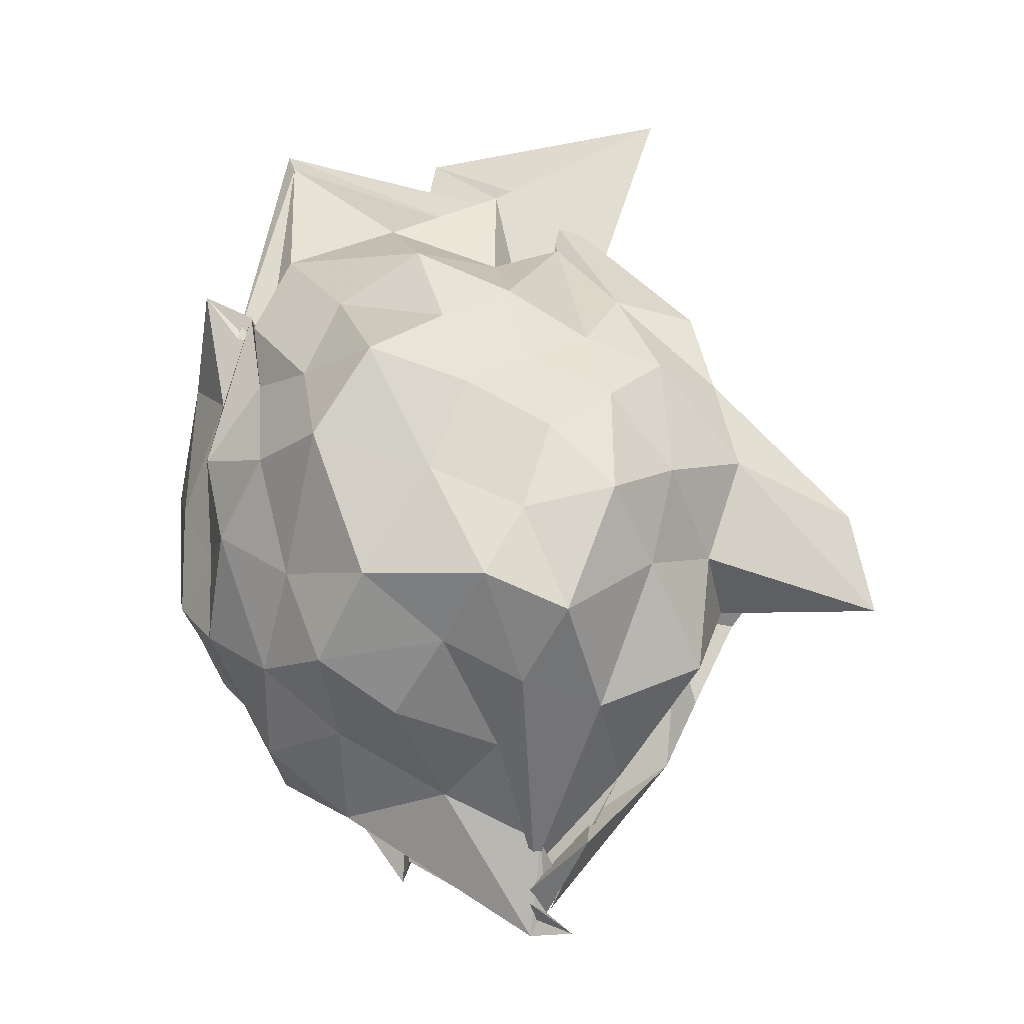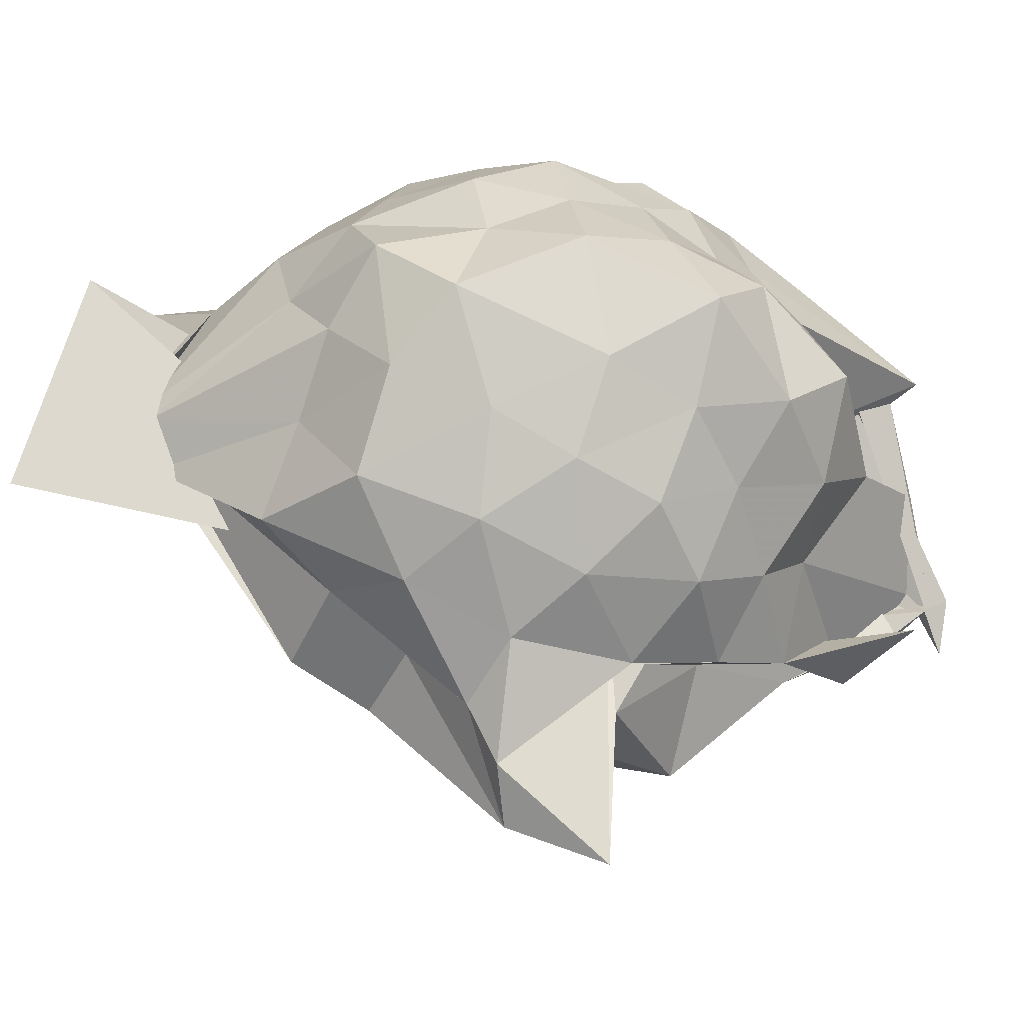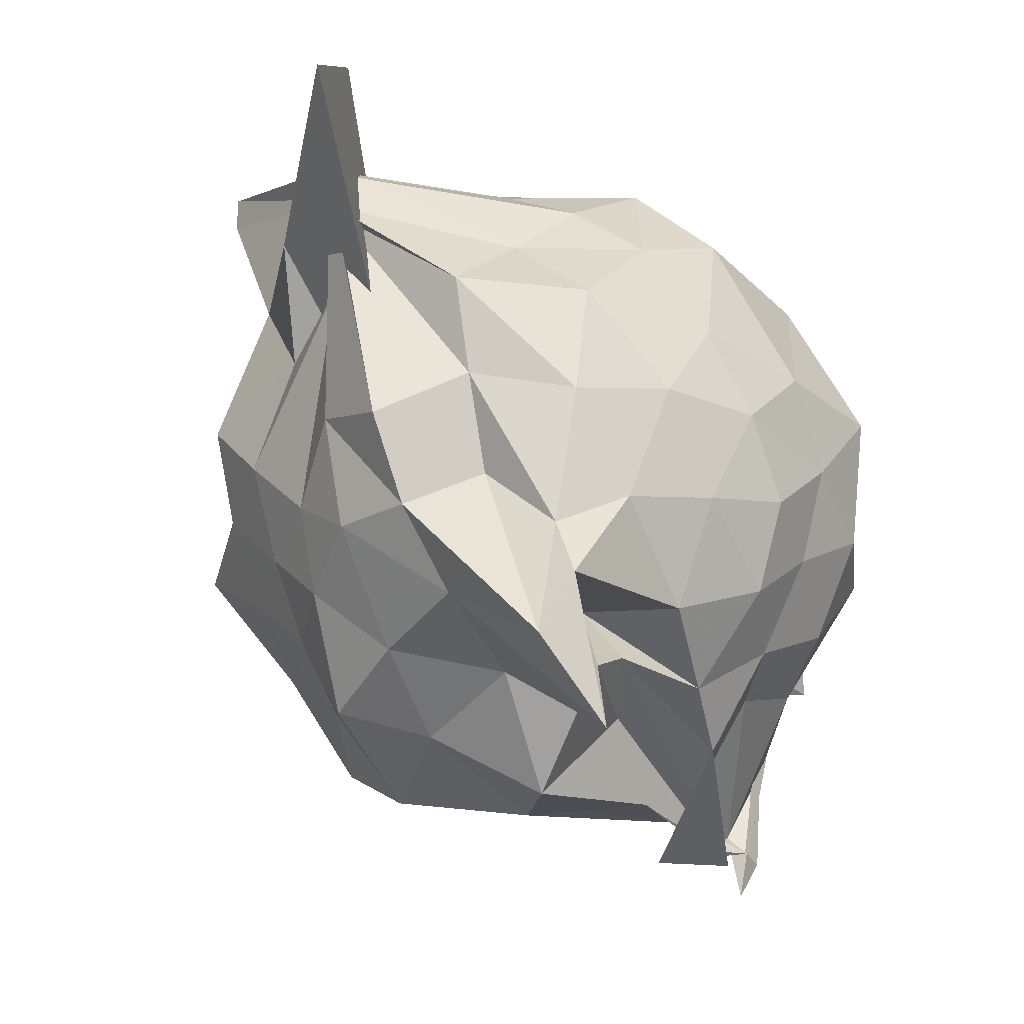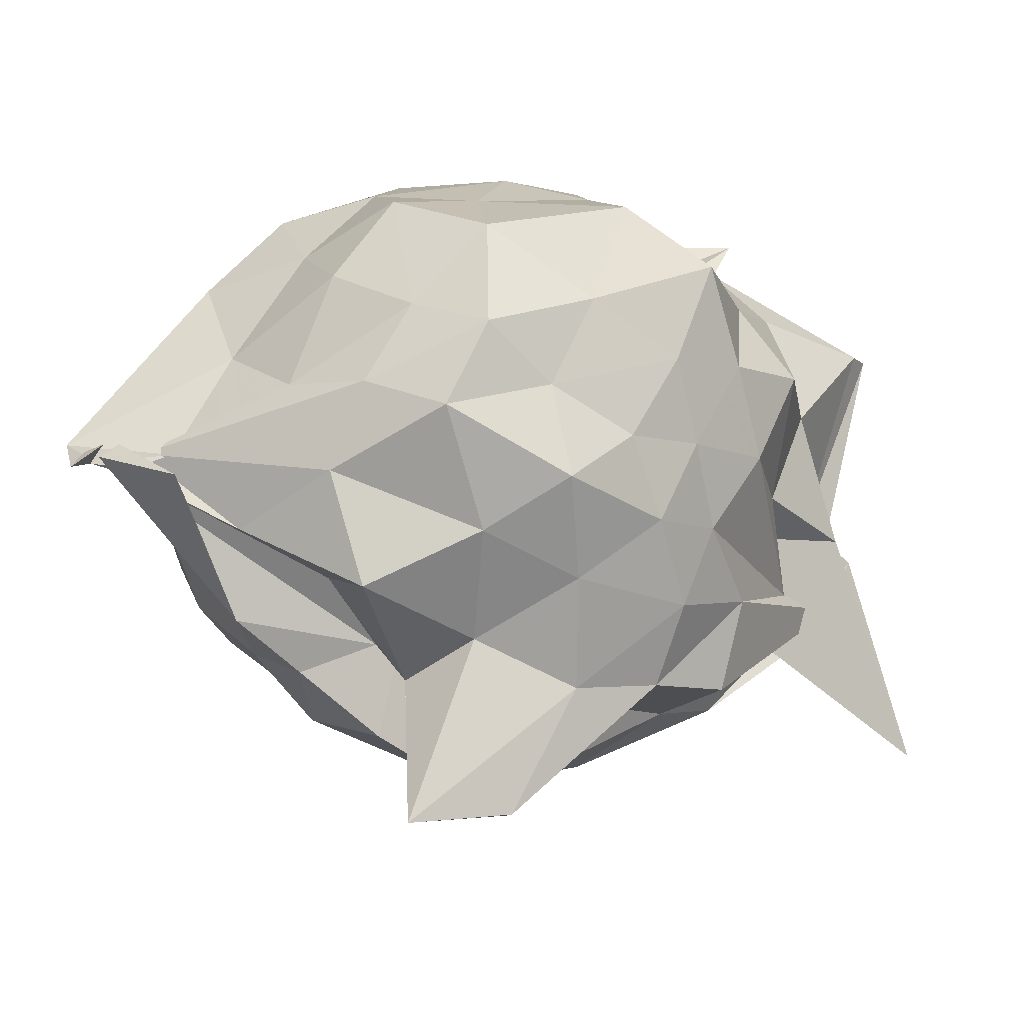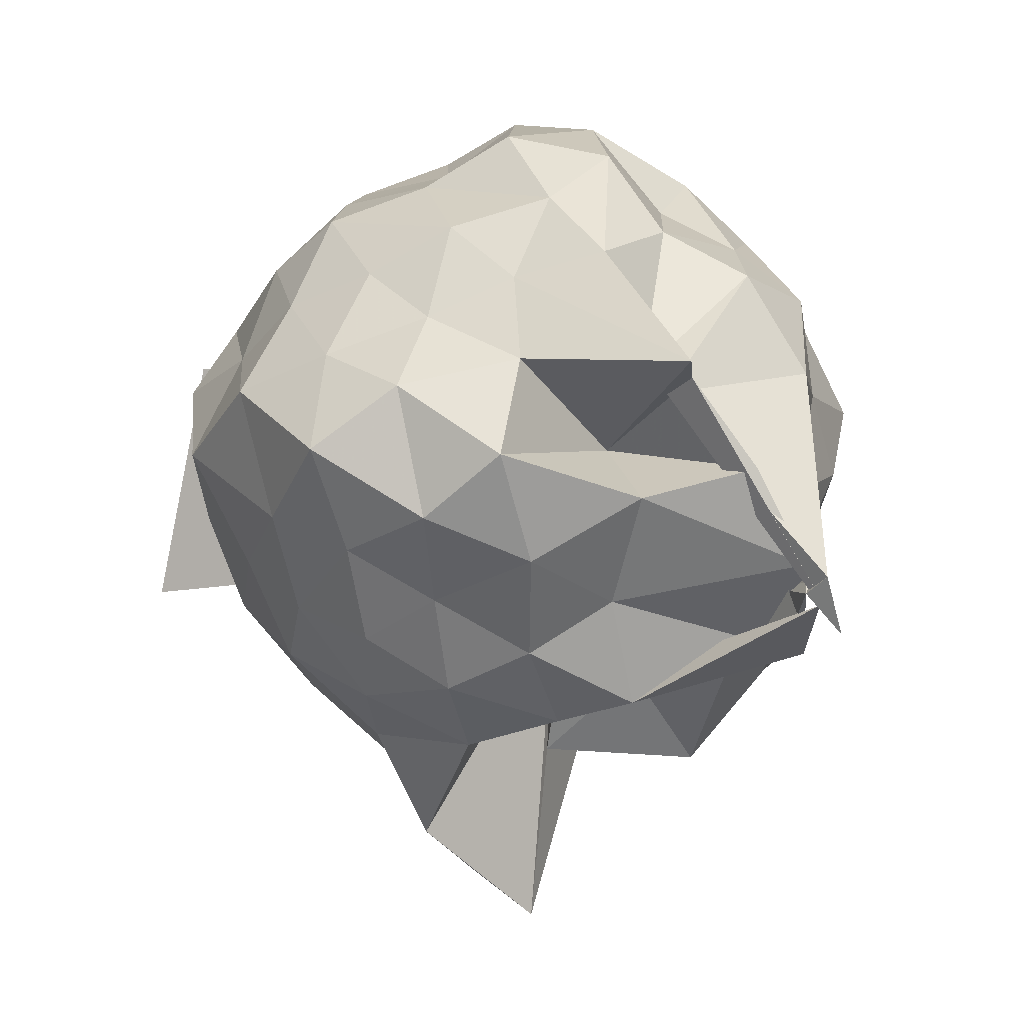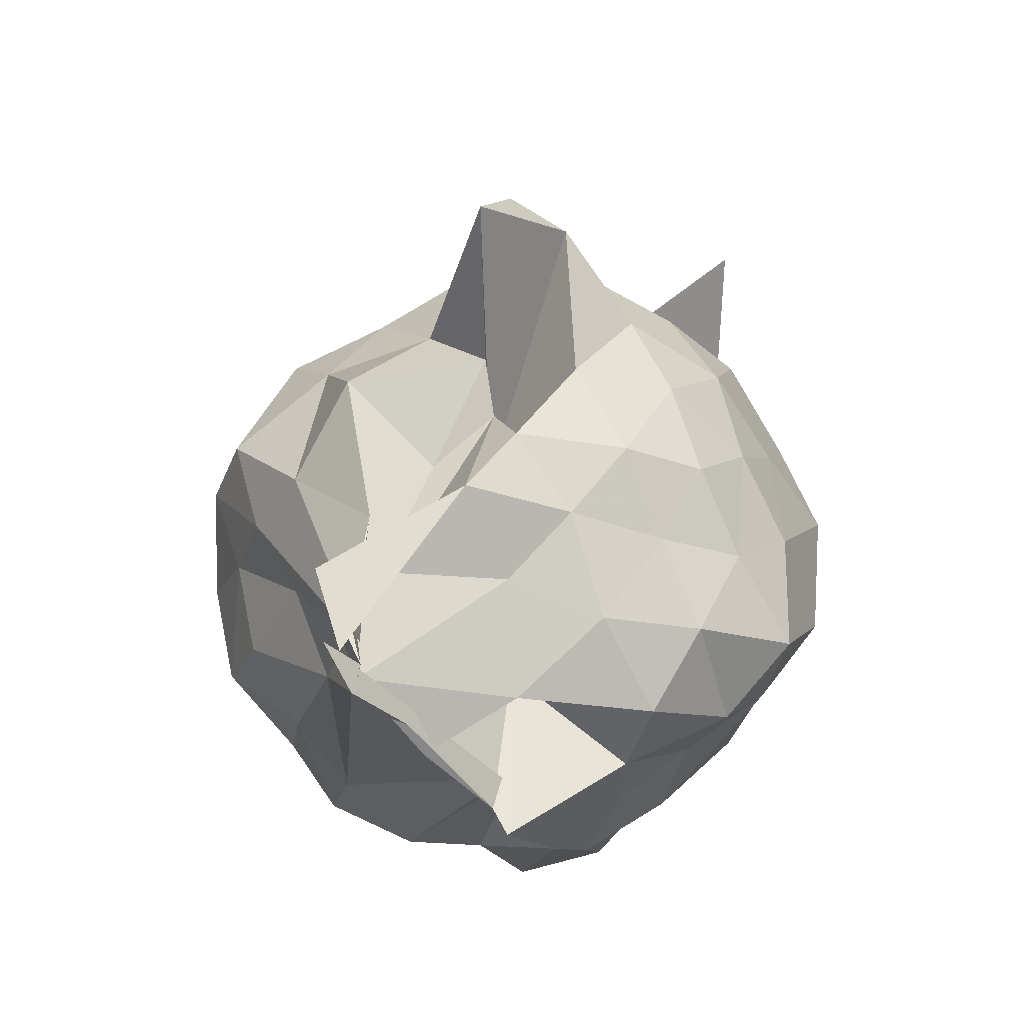
<metadata>
{"format":"obj","ext":"obj","renderer":"f3d","projection":"perspective","resolution":1024,"background":"white","views":[{"elev":5.4,"azim":-72.4,"up":"+Z"},{"elev":-30.0,"azim":99.3,"up":"+Y"},{"elev":-68.1,"azim":52.9,"up":"+Y"},{"elev":-46.0,"azim":-91.3,"up":"+Y"},{"elev":-1.3,"azim":160.6,"up":"+Y"},{"elev":-60.8,"azim":6.4,"up":"+Z"}]}
</metadata>
<code>
v 0.2461 -0.3141 1.808
v -0.225 -0.3503 -0.3134
v 0.8076 -0.2779 1.205
v 0.6925 -0.09476 1.346
v 0.5687 0.1471 1.421
v 0.4264 0.3464 1.324
v 0.2007 0.3892 1.17
v -0.02065 0.4305 1.358
v -0.2509 0.4639 1.494
v -0.2478 0.3162 1.433
v -0.4486 0.2025 1.231
v -0.6229 -0.01336 1.278
v -0.7556 -0.267 1.36
v -0.6353 -0.514 1.264
v -0.5529 -0.7339 1.14
v -0.3627 -0.8599 1.222
v -0.1225 -0.9445 1.296
v 0.07031 -1.064 1.228
v 0.2471 -0.9868 1.089
v 0.4131 -0.8649 1.268
v 0.5655 -0.7128 1.428
v 0.6729 -0.4796 1.309
v 0.9161 -0.09597 1.056
v 0.7658 0.09245 1.162
v 0.5883 0.3039 1.107
v 0.3949 0.5033 1.083
v 0.1654 0.5925 1.007
v -0.1163 0.561 1.199
v -0.3097 0.3849 1.165
v -0.5397 0.335 1.011
v -0.7048 0.09222 1.032
v -0.8546 -0.135 1.123
v -0.7934 -0.4586 1.031
v -0.697 -0.6991 0.9195
v -0.5866 -0.9328 0.9729
v -0.3063 -1.029 1
v -0.02409 -1.164 1.003
v 0.1386 -1.47 0.8338
v 0.3124 -1.184 0.9063
v 0.5706 -0.9359 1.031
v 0.7493 -0.7096 1.125
v 0.8777 -0.4586 1.016
v 0.8416 -0.02178 0.7654
v 0.7302 0.237 0.825
v 0.5196 0.4345 0.847
v 0.2499 0.5156 0.7417
v 0.01634 0.6899 0.8288
v -0.2788 0.5336 0.8335
v -0.4469 0.369 0.7108
v -0.6577 0.2389 0.7968
v -0.7765 -0.01696 0.7153
v -0.9169 -0.3036 0.7435
v -0.8629 -0.6395 0.7502
v -0.7522 -0.846 0.6446
v -0.4595 -1.01 0.7452
v -0.1422 -1.102 0.7268
v 0.06387 -1.563 0.5624
v 0.2866 -1.352 0.8289
v 0.4499 -1.066 0.7653
v 0.6922 -0.8403 0.8075
v 0.8251 -0.5825 0.756
v 0.9686 -0.2868 0.8258
v 0.7585 0.1089 0.5516
v 0.6294 0.3508 0.6098
v 0.3868 0.4454 0.5193
v 0.1872 0.5778 0.4033
v -0.107 0.6334 0.5261
v -0.399 0.4907 0.5416
v -0.5589 0.3261 0.4837
v -0.7113 0.08247 0.4246
v -0.8699 -0.1514 0.4869
v -0.7955 -0.4954 0.5468
v -0.6967 -0.6974 0.4262
v -0.5466 -0.8834 0.342
v -0.3644 -1.129 0.4347
v 0.02397 -1.103 0.5418
v -0.003398 -0.7349 0.5632
v 0.28 -1.081 0.4648
v 0.5459 -0.9469 0.551
v 0.7372 -0.7062 0.5445
v 0.837 -0.4648 0.4403
v 0.9141 -0.1304 0.4877
v 0.5909 0.1828 0.3678
v 0.4013 0.3012 0.2515
v 0.1581 0.3788 0.1559
v -0.04786 0.5138 0.254
v -0.2554 0.3865 0.3866
v -0.4258 0.2763 0.2653
v -0.5735 0.1285 0.1546
v -0.6479 -0.1239 0.236
v -0.7566 -0.3373 0.3283
v -0.5808 -0.5866 0.2187
v -0.3563 -0.6279 -0.1909
v -0.3191 -0.8779 0.09289
v -0.1482 -0.888 0.3277
v 0.03297 -0.9631 0.4573
v 0.1015 -1.008 0.2486
v 0.4024 -0.9175 0.2669
v 0.6066 -0.7862 0.3434
v 0.6898 -0.5543 0.2324
v 0.8114 -0.2972 0.1475
v 0.7335 -0.04337 0.2805
v 0.5265 -0.3311 1.774
v 0.4984 -0.2789 1.815
v 0.4193 0.08377 1.654
v 0.188 0.2585 1.421
v -0.2788 0.3497 1.371
v -0.2438 0.2628 1.339
v -0.3133 0.2784 1.404
v -0.4232 -0.04723 1.478
v -0.5107 -0.398 1.447
v -0.436 -0.6362 1.324
v -0.2192 -0.7435 1.379
v 0.04181 -0.7681 1.481
v 0.1993 -0.9605 1.423
v 0.4275 -0.3914 1.746
v 0.4619 -0.4637 1.779
v 0.1299 -0.035 1.459
v 0.5454 -0.2283 1.783
v 0.09356 0.3295 1.937
v 0.03382 0.2869 1.897
v -0.1578 0.2215 1.601
v -0.3549 -0.2679 1.627
v -0.2841 -0.5251 1.517
v 0.2847 -0.5051 1.641
v 0.4832 -0.372 1.813
v 0.6925 0.04468 1.932
v 0.8015 -0.677 2.056
v 0.432 -0.1635 1.718
v -0.02375 -0.06519 1.697
v 0.0004875 -0.3889 1.589
v -0.03291 -0.572 1.126
v 0.4902 0.05334 0.1722
v 0.2799 0.1562 0.09301
v 0.07736 0.2173 -0.03419
v -0.1516 0.296 0.1193
v -0.3437 0.1737 0.004542
v -0.49 -0.08542 -0.04717
v -0.5063 -0.3986 0.04662
v -0.3795 -0.6539 -0.1042
v -0.3719 -0.7202 -0.2361
v -0.4056 -0.6947 -0.2962
v -0.04388 -0.9537 0.07672
v 0.234 -0.8219 0.1042
v 0.4796 -0.6837 0.1464
v 0.5582 -0.4746 -0.008141
v 0.6129 -0.1368 0.04202
v 0.3117 -0.0671 -0.04406
v -0.02573 -0.08899 -0.3569
v -0.001975 -0.09797 -0.09631
v -0.03163 -0.1576 -0.185
v -0.3787 -0.6222 -0.3935
v -0.3518 -0.6648 -0.3264
v -0.467 -0.8249 -0.07414
v 0.04293 -0.6873 0.002656
v 0.2948 -0.5842 -0.07753
v 0.4058 -0.3173 -0.1613
v 0.005753 -0.2889 0.1329
v -0.0628 -0.1236 -0.2774
v -0.4338 -0.7669 -0.3596
v -0.3745 -0.5918 -0.279
v 0.03905 -0.4242 -0.1923
f 3 23 4
f 4 23 24
f 4 24 5
f 5 24 25
f 5 25 6
f 6 25 26
f 6 26 7
f 7 26 27
f 7 27 8
f 8 27 28
f 8 28 9
f 9 28 29
f 9 29 10
f 10 29 30
f 10 30 11
f 11 30 31
f 11 31 12
f 12 31 32
f 12 32 13
f 13 32 33
f 13 33 14
f 14 33 34
f 14 34 15
f 15 34 35
f 15 35 16
f 16 35 36
f 16 36 17
f 17 36 37
f 17 37 18
f 18 37 38
f 18 38 19
f 19 38 39
f 19 39 20
f 20 39 40
f 20 40 21
f 21 40 41
f 21 41 22
f 22 41 42
f 22 42 3
f 3 42 23
f 23 43 24
f 24 43 44
f 24 44 25
f 25 44 45
f 25 45 26
f 26 45 46
f 26 46 27
f 27 46 47
f 27 47 28
f 28 47 48
f 28 48 29
f 29 48 49
f 29 49 30
f 30 49 50
f 30 50 31
f 31 50 51
f 31 51 32
f 32 51 52
f 32 52 33
f 33 52 53
f 33 53 34
f 34 53 54
f 34 54 35
f 35 54 55
f 35 55 36
f 36 55 56
f 36 56 37
f 37 56 57
f 37 57 38
f 38 57 58
f 38 58 39
f 39 58 59
f 39 59 40
f 40 59 60
f 40 60 41
f 41 60 61
f 41 61 42
f 42 61 62
f 42 62 23
f 23 62 43
f 43 63 44
f 44 63 64
f 44 64 45
f 45 64 65
f 45 65 46
f 46 65 66
f 46 66 47
f 47 66 67
f 47 67 48
f 48 67 68
f 48 68 49
f 49 68 69
f 49 69 50
f 50 69 70
f 50 70 51
f 51 70 71
f 51 71 52
f 52 71 72
f 52 72 53
f 53 72 73
f 53 73 54
f 54 73 74
f 54 74 55
f 55 74 75
f 55 75 56
f 56 75 76
f 56 76 57
f 57 76 77
f 57 77 58
f 58 77 78
f 58 78 59
f 59 78 79
f 59 79 60
f 60 79 80
f 60 80 61
f 61 80 81
f 61 81 62
f 62 81 82
f 62 82 43
f 43 82 63
f 63 83 64
f 64 83 84
f 64 84 65
f 65 84 85
f 65 85 66
f 66 85 86
f 66 86 67
f 67 86 87
f 67 87 68
f 68 87 88
f 68 88 69
f 69 88 89
f 69 89 70
f 70 89 90
f 70 90 71
f 71 90 91
f 71 91 72
f 72 91 92
f 72 92 73
f 73 92 93
f 73 93 74
f 74 93 94
f 74 94 75
f 75 94 95
f 75 95 76
f 76 95 96
f 76 96 77
f 77 96 97
f 77 97 78
f 78 97 98
f 78 98 79
f 79 98 99
f 79 99 80
f 80 99 100
f 80 100 81
f 81 100 101
f 81 101 82
f 82 101 102
f 82 102 63
f 63 102 83
f 103 104 118
f 104 119 118
f 104 105 119
f 105 120 119
f 105 106 120
f 106 107 120
f 107 121 120
f 107 108 121
f 108 122 121
f 108 109 122
f 109 110 122
f 110 123 122
f 110 111 123
f 111 124 123
f 111 112 124
f 112 113 124
f 113 125 124
f 113 114 125
f 114 126 125
f 114 115 126
f 115 116 126
f 116 127 126
f 116 117 127
f 117 118 127
f 117 103 118
f 118 119 128
f 119 129 128
f 119 120 129
f 120 121 129
f 121 130 129
f 121 122 130
f 122 123 130
f 123 131 130
f 123 124 131
f 124 125 131
f 125 132 131
f 125 126 132
f 126 127 132
f 127 128 132
f 127 118 128
f 133 148 134
f 134 148 149
f 134 149 135
f 135 149 150
f 135 150 136
f 136 150 137
f 137 150 151
f 137 151 138
f 138 151 152
f 138 152 139
f 139 152 140
f 140 152 153
f 140 153 141
f 141 153 154
f 141 154 142
f 142 154 143
f 143 154 155
f 143 155 144
f 144 155 156
f 144 156 145
f 145 156 146
f 146 156 157
f 146 157 147
f 147 157 148
f 147 148 133
f 148 158 149
f 149 158 159
f 149 159 150
f 150 159 151
f 151 159 160
f 151 160 152
f 152 160 153
f 153 160 161
f 153 161 154
f 154 161 155
f 155 161 162
f 155 162 156
f 156 162 157
f 157 162 158
f 157 158 148
f 3 4 103
f 103 4 104
f 4 5 104
f 104 5 105
f 5 6 105
f 105 6 106
f 6 7 106
f 7 8 106
f 106 8 107
f 8 9 107
f 107 9 108
f 9 10 108
f 108 10 109
f 10 11 109
f 11 12 109
f 109 12 110
f 12 13 110
f 110 13 111
f 13 14 111
f 111 14 112
f 14 15 112
f 15 16 112
f 112 16 113
f 16 17 113
f 113 17 114
f 17 18 114
f 114 18 115
f 18 19 115
f 19 20 115
f 115 20 116
f 20 21 116
f 116 21 117
f 21 22 117
f 117 22 103
f 22 3 103
f 83 133 84
f 84 133 134
f 84 134 85
f 85 134 135
f 85 135 86
f 86 135 136
f 86 136 87
f 87 136 88
f 88 136 137
f 88 137 89
f 89 137 138
f 89 138 90
f 90 138 139
f 90 139 91
f 91 139 92
f 92 139 140
f 92 140 93
f 93 140 141
f 93 141 94
f 94 141 142
f 94 142 95
f 95 142 96
f 96 142 143
f 96 143 97
f 97 143 144
f 97 144 98
f 98 144 145
f 98 145 99
f 99 145 100
f 100 145 146
f 100 146 101
f 101 146 147
f 101 147 102
f 102 147 133
f 102 133 83
f 128 129 1
f 129 130 1
f 130 131 1
f 131 132 1
f 132 128 1
f 159 158 2
f 160 159 2
f 161 160 2
f 162 161 2
f 158 162 2

</code>
